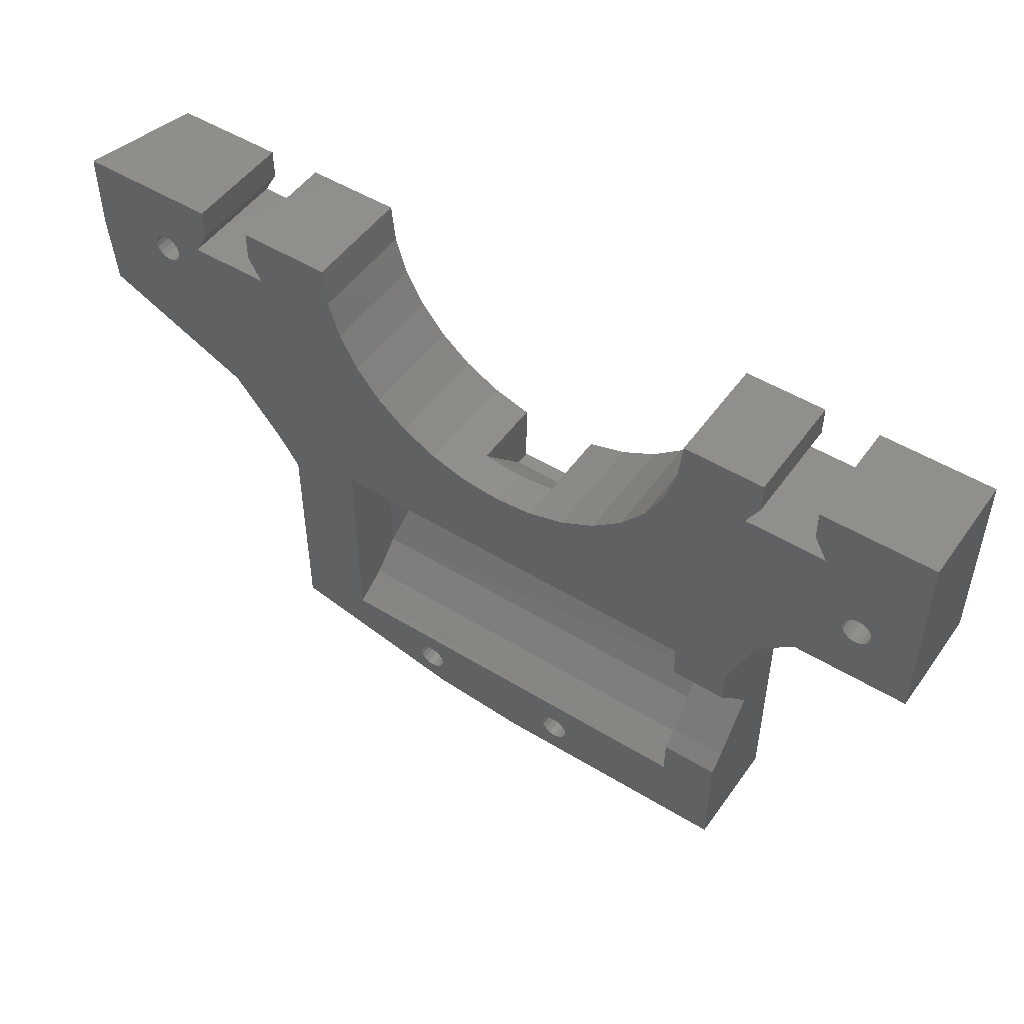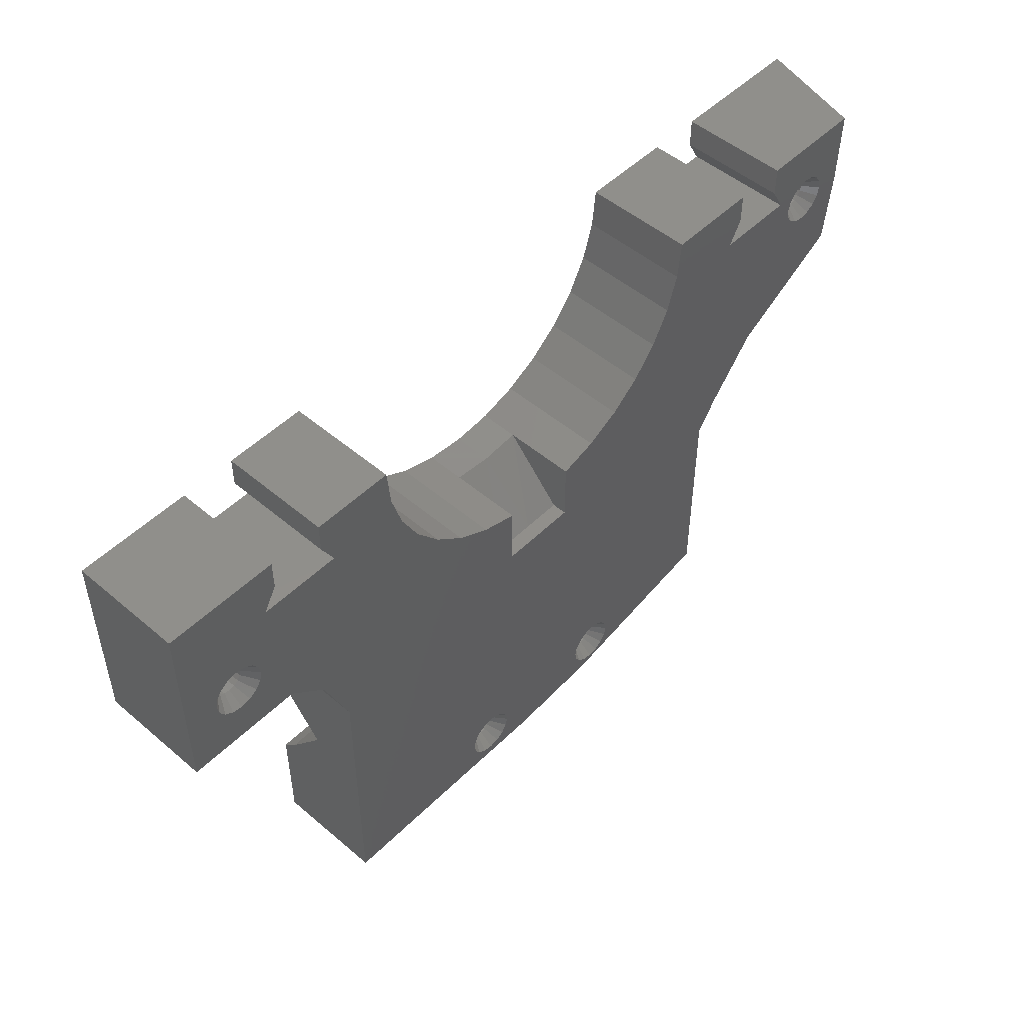
<metadata>
{"format":"stl","ext":"stl","renderer":"f3d","projection":"perspective","resolution":1024,"background":"white","views":[{"elev":49.9,"azim":34.1,"up":"+Y"},{"elev":50.1,"azim":133.0,"up":"+Y"}]}
</metadata>
<code>
# stl→obj: 390 verts, 792 faces
v 95.51 38.62 15.11
v 90.47 38.71 15.11
v 95.51 35.81 10.5
v 2.285 63.31 8.883
v 12.58 63.6 8.911
v 2.256 63.6 8.911
v 12.58 63.31 8.883
v 2.233 62.06 9.549
v 12.58 62.25 9.322
v 2.274 62.25 9.322
v 12.58 62.06 9.549
v 12.58 64.56 11.22
v 1.394 64.37 11.44
v 1.459 64.56 11.22
v 12.58 64.37 11.44
v 12.58 63.31 11.88
v 1.398 63.02 11.85
v 1.356 63.31 11.88
v 12.58 63.02 11.85
v 66.53 42.98 2.01
v 61.21 42.98 2.01
v 61.21 51.65 9.864
v 95.51 16.73 6.6
v 95.51 20.51 4.559
v 90.47 20.5 4.535
v 41.07 12.87 10.51
v 90.47 12.88 10.47
v 41.07 16.72 6.607
v 51.38 55.73 15.11
v 56.09 53.21 9.812e-05
v 51.38 55.73 9.732e-05
v 56.09 53.21 15.11
v 71.85 51.65 15.11
v 66.53 51.12 9.864
v 66.53 51.13 15.11
v 90.47 16.71 6.611
v 12.58 63.89 11.77
v 1.346 63.6 11.85
v 1.338 63.89 11.77
v 12.58 63.6 11.85
v 71.85 51.65 9.864
v 76.97 53.21 0.0001011
v 71.85 51.65 0.0001004
v 76.97 53.21 15.11
v 1.721 62.06 11.22
v 12.58 61.93 10.96
v 1.812 61.93 10.96
v 12.58 62.06 11.22
v 12.58 64.78 10.09
v 1.703 64.81 10.38
v 1.794 64.78 10.09
v 12.58 64.81 10.38
v 2.09 61.84 10.09
v 12.58 61.93 9.808
v 2.165 61.93 9.808
v 12.58 61.84 10.09
v 2.151 64.15 9.135
v 12.58 64.37 9.322
v 2.083 64.37 9.322
v 12.58 64.15 9.135
v 12.58 64.56 9.549
v 1.885 64.7 9.808
v 1.979 64.56 9.549
v 12.58 64.7 9.808
v 2.296 62.48 9.135
v 12.58 62.48 9.135
v 2.207 63.89 8.997
v 12.58 63.89 8.997
v 1.443 62.74 11.77
v 12.58 62.74 11.77
v 12.58 61.84 10.68
v 1.919 61.84 10.68
v 104.9 74.37 2.752e-05
v 103 71.09 15.11
v 103 71.09 2.744e-05
v 104.9 74.37 15.11
v 2.318 62.74 8.997
v 12.58 62.74 8.997
v 2.311 63.02 8.911
v 12.58 63.02 8.911
v 4.09 78.47 2.84e-05
v 4.385 67.8 9.006e-05
v 0.0476 78.47 15.11
v 12.58 61.81 10.38
v 2.02 61.81 10.38
v 81.69 55.73 15.11
v 85.82 59.12 0.000102
v 81.69 55.73 0.0001016
v 85.82 59.12 15.11
v 12.58 64.15 11.63
v 1.352 64.15 11.63
v 69.35 1.593e-05 0.0001029
v 55.92 1.045 15.11
v 55.92 1.045 0.0001009
v 69.35 0 15.11
v 91.73 67.97 15.11
v 89.21 63.25 0.0001022
v 89.21 63.25 15.11
v 91.73 67.97 0.0001023
v 43.85 63.25 9.585e-05
v 41.33 67.97 15.11
v 43.85 63.25 15.11
v 41.33 67.97 9.524e-05
v 103.2 0.1626 0.0001076
v 83.22 0.08724 15.11
v 83.22 0.08722 0.0001048
v 103.2 0.1626 15.11
v 41.07 38.15 14.12
v 90.47 35.85 10.5
v 41.07 38.71 15.11
v 93.28 73.09 15.11
v 93.28 73.09 0.0001023
v 61.21 42.98 9.939e-05
v 61.21 51.65 9.892e-05
v 103.2 31.52 13.01
v 95.51 34 15.11
v 95.51 31.52 13.01
v 103.2 34 15.11
v 12.58 64.78 10.68
v 1.522 64.7 10.96
v 1.605 64.78 10.68
v 12.58 64.7 10.96
v 1.611 62.25 11.44
v 12.58 62.25 11.44
v 41.07 35.86 10.51
v 28.08 39.96 15.11
v 21.32 48.2 9.351e-05
v 28.08 39.96 9.491e-05
v 21.32 48.2 15.11
v 90.47 10.4 15.11
v 41.07 10.88 14.12
v 114.1 71.09 2.899e-05
v 114.1 71.09 15.11
v 1.517 62.48 11.63
v 12.58 62.48 11.63
v 95.51 24.51 7.587
v 103.2 24.51 7.584
v 47.24 59.12 15.11
v 47.24 59.12 9.655e-05
v 5.564 57.6 9.078e-05
v 95.51 15.59 15.11
v 95.51 12.92 10.45
v 95.51 10.44 15.11
v 95.51 17.68 13.01
v 95.51 24.31 2.736
v 95.51 27.73 4.329
v 95.51 31.97 6.572
v 71.85 42.98 0.0001009
v 71.85 42.98 2.01
v 0 67.8 15.11
v 39.78 73.09 9.474e-05
v 39.25 78.47 15.11
v 39.78 73.09 15.11
v 39.25 78.47 3.334e-05
v 61.21 51.65 15.11
v 54.91 7.542 2.021
v 55.48 8.975 0.0001004
v 56.62 8.206 0.0001006
v 53.36 3.855 2.021
v 51.65 3.191 0.0001002
v 52.71 4.288 2.021
v 112 52.3 0.000106
v 107 47.96 15.11
v 107 47.96 0.0001055
v 112 52.3 15.11
v 31.05 35.57 15.11
v 31.05 35.57 9.556e-05
v 31.02 6.353 9.715e-05
v 31.02 6.353 15.11
v 127.7 52.31 0.0001082
v 127.7 52.31 15.11
v 127.7 78.47 3.05e-05
v 127.7 78.47 15.11
v 54.14 3.703 2.021
v 52.79 2.422 0.0001004
v 43.08 24.31 2.736
v 54.14 2.152 0.0001006
v 90.47 32 6.597
v 90.47 27.73 4.329
v 41.07 32.01 6.607
v 41.07 10.4 15.11
v 0.8565 57.6 15.11
v 103.2 17.67 13.01
v 54.14 7.694 2.021
v 54.14 9.245 0.0001002
v 55.56 4.288 2.021
v 55.48 2.422 0.0001008
v 54.91 3.855 2.021
v 103.2 15.59 15.11
v 103.2 38.88 0.0001055
v 103.2 38.85 15.11
v 90.47 24.31 2.736
v 56.62 3.191 0.0001009
v 73.09 4.898 0.0001031
v 74.58 4.898 2.021
v 74.73 4.134 2.021
v 78.62 4.898 2.021
v 79.84 3.541 0.0001042
v 78.46 4.134 2.021
v 51.65 8.206 9.995e-05
v 52.71 7.109 2.021
v 52.27 6.462 2.021
v 75.17 3.487 2.021
v 73.35 3.541 0.0001033
v 53.36 7.542 15.11
v 53.36 7.542 2.021
v 54.14 7.694 15.11
v 76.6 2.902 2.021
v 75.25 1.621 0.0001036
v 75.82 3.054 2.021
v 77.37 3.054 2.021
v 77.94 1.621 0.000104
v 76.6 1.351 0.0001038
v 78.03 6.309 2.021
v 77.37 6.741 2.021
v 79.08 7.405 0.0001038
v 79.08 2.39 0.0001041
v 56 4.935 2.021
v 74.11 2.39 0.0001034
v 52.71 4.288 15.11
v 53.36 3.855 15.11
v 55.56 7.109 2.021
v 57.38 4.341 0.000101
v 52.71 7.109 15.11
v 74.11 7.405 0.0001031
v 75.17 6.309 2.021
v 74.73 5.661 2.021
v 57.38 7.056 0.0001008
v 52.79 8.975 0.0001001
v 73.35 6.255 0.0001031
v 75.82 6.741 2.021
v 75.25 8.174 0.0001033
v 55.56 4.288 15.11
v 56 4.935 15.11
v 56.16 5.698 2.021
v 57.65 5.698 0.0001009
v 56 6.462 2.021
v 78.46 5.661 2.021
v 80.11 4.898 0.0001041
v 76.6 6.893 2.021
v 76.6 8.444 0.0001034
v 77.94 8.174 0.0001036
v 93.81 78.47 15.11
v 93.81 78.47 4.1e-05
v 50.89 7.056 9.991e-05
v 52.12 5.698 2.021
v 79.84 6.255 0.000104
v 78.46 4.134 15.11
v 78.62 4.898 15.11
v 50.62 5.698 9.994e-05
v 52.27 4.935 2.021
v 74.73 5.661 15.11
v 75.17 6.309 15.11
v 120.4 59.26 15.11
v 121.1 59.7 2.021
v 120.4 59.26 2.021
v 121.1 59.7 15.11
v 119.6 63.15 2.021
v 118.9 63 2.021
v 119.6 64.64 0.0001064
v 121 57.89 0.000107
v 119.6 57.62 0.0001068
v 122.2 58.65 0.0001071
v 52.27 6.462 15.11
v 54.14 3.703 15.11
v 54.91 3.855 15.11
v 78.03 3.487 15.11
v 78.03 3.487 2.021
v 75.82 6.741 15.11
v 76.6 6.893 15.11
v 75.17 3.487 15.11
v 75.82 3.054 15.11
v 56.16 5.698 15.11
v 54.91 7.542 15.11
v 77.37 6.741 15.11
v 78.03 6.309 15.11
v 52.27 4.935 15.11
v 121.5 61.9 15.11
v 121.6 61.13 2.021
v 121.6 61.13 15.11
v 121.5 61.9 2.021
v 122.2 63.61 0.0001068
v 122.9 62.47 0.000107
v 121.1 62.56 2.021
v 74.73 4.134 15.11
v 74.58 4.898 15.11
v 56 6.462 15.11
v 55.56 7.109 15.11
v 117.8 61.9 2.021
v 118.2 62.56 15.11
v 117.8 61.9 15.11
v 118.2 62.56 2.021
v 50.89 4.341 0.0001001
v 52.12 5.698 15.11
v 76.6 2.902 15.11
v 119.6 59.11 2.021
v 118.3 57.89 0.0001066
v 118.9 59.26 2.021
v 118.2 59.7 15.11
v 118.2 59.7 2.021
v 118.9 59.26 15.11
v 104.9 78.47 15.11
v 104.9 78.47 1.204e-05
v 117.1 63.61 0.0001061
v 118.3 64.38 0.0001062
v 26.55 78.47 15.11
v 26.55 78.47 1.04e-06
v 120.4 63 2.021
v 121 64.38 0.0001066
v 117.1 58.65 0.0001064
v 77.37 3.054 15.11
v 19.15 78.47 15.11
v 19.15 78.47 0
v 8.324 67.13 9.065e-05
v 10.19 67.04 2.021
v 9.093 65.99 9.082e-05
v 78.46 5.661 15.11
v 9.757 67.7 15.11
v 9.605 68.47 15.11
v 10.19 67.04 15.11
v 10.84 66.6 15.11
v 11.6 66.45 15.11
v 12.36 66.6 15.11
v 13.01 67.04 15.11
v 13.44 67.7 15.11
v 13.6 68.47 15.11
v 17.3 71.09 15.11
v 28.37 71.09 15.11
v 26.55 74.37 15.11
v 117.8 60.36 15.11
v 117.7 61.13 15.11
v 119.6 59.11 15.11
v 121.5 60.36 15.11
v 112.3 78.47 15.11
v 112.3 74.37 15.11
v 118.9 63 15.11
v 119.6 63.15 15.11
v 120.4 63 15.11
v 121.1 62.56 15.11
v 10.19 69.9 15.11
v 9.757 69.24 15.11
v 10.84 70.33 15.11
v 11.6 70.49 15.11
v 12.36 70.33 15.11
v 13.01 69.9 15.11
v 13.44 69.24 15.11
v 19.15 74.37 15.11
v 121.5 60.36 2.021
v 116.4 62.47 0.0001061
v 117.7 61.13 2.021
v 13.01 69.9 2.021
v 14.88 69.81 9.143e-05
v 13.44 69.24 2.021
v 26.55 74.37 1.264e-06
v 123.2 61.13 0.0001071
v 116.1 61.13 0.0001061
v 117.8 60.36 2.021
v 12.36 70.33 2.021
v 112.3 74.37 2.856e-05
v 116.4 59.79 0.0001062
v 14.11 70.95 9.126e-05
v 9.757 69.24 2.021
v 9.605 68.47 2.021
v 112.3 78.47 1.308e-05
v 10.84 66.6 2.021
v 13.6 68.47 2.021
v 10.84 70.33 2.021
v 10.19 69.9 2.021
v 10.24 71.71 9.067e-05
v 12.36 66.6 2.021
v 12.96 65.22 9.141e-05
v 11.6 64.96 9.123e-05
v 11.6 70.49 2.021
v 9.757 67.7 2.021
v 11.6 66.45 2.021
v 10.24 65.22 9.103e-05
v 14.88 67.13 9.157e-05
v 13.44 67.7 2.021
v 19.15 74.37 2.236e-07
v 8.324 69.81 9.051e-05
v 8.054 68.47 9.054e-05
v 9.093 70.95 9.055e-05
v 13.01 67.04 2.021
v 12.96 71.71 9.105e-05
v 14.11 65.99 9.153e-05
v 15.15 68.47 9.154e-05
v 122.9 59.79 0.0001071
v 11.6 71.98 9.085e-05
v 28.37 71.09 1.698e-06
v 17.3 71.09 1.437e-07
f 1 2 3
f 4 5 6
f 5 4 7
f 8 9 10
f 9 8 11
f 12 13 14
f 13 12 15
f 16 17 18
f 17 16 19
f 20 21 22
f 23 24 25
f 26 27 28
f 29 30 31
f 30 29 32
f 33 34 35
f 27 36 28
f 37 38 39
f 38 37 40
f 41 42 43
f 42 41 44
f 44 41 33
f 45 46 47
f 46 45 48
f 49 50 51
f 50 49 52
f 53 54 55
f 54 53 56
f 57 58 59
f 58 57 60
f 61 62 63
f 62 61 64
f 9 65 10
f 65 9 66
f 58 63 59
f 63 58 61
f 67 60 57
f 60 67 68
f 19 69 17
f 69 19 70
f 40 18 38
f 18 40 16
f 47 71 72
f 71 47 46
f 73 74 75
f 74 73 76
f 66 77 65
f 77 66 78
f 79 7 4
f 7 79 80
f 81 82 83
f 72 84 85
f 84 72 71
f 86 87 88
f 87 86 89
f 13 90 91
f 90 13 15
f 92 93 94
f 93 92 95
f 96 97 98
f 97 96 99
f 100 101 102
f 101 100 103
f 104 105 106
f 105 104 107
f 2 108 109
f 2 110 108
f 111 99 96
f 99 111 112
f 113 22 21
f 22 113 114
f 55 11 8
f 11 55 54
f 77 80 79
f 80 77 78
f 115 116 117
f 116 115 118
f 91 37 39
f 37 91 90
f 119 120 121
f 120 119 122
f 123 48 45
f 48 123 124
f 85 56 53
f 56 85 84
f 52 121 50
f 121 52 119
f 108 125 109
f 126 127 128
f 127 126 129
f 6 68 67
f 68 6 5
f 130 26 131
f 74 132 75
f 132 74 133
f 70 134 69
f 134 70 135
f 135 123 134
f 123 135 124
f 64 51 62
f 51 64 49
f 122 14 120
f 14 122 12
f 106 95 92
f 95 106 105
f 136 115 117
f 115 136 137
f 138 31 139
f 31 138 29
f 77 140 65
f 141 142 143
f 142 141 23
f 23 141 144
f 23 144 24
f 24 144 136
f 24 136 145
f 145 136 146
f 146 136 117
f 146 117 147
f 147 117 116
f 147 116 3
f 3 116 1
f 143 142 27
f 21 148 113
f 148 21 149
f 149 21 20
f 83 82 150
f 151 152 153
f 152 151 154
f 150 39 38
f 150 121 120
f 35 22 155
f 156 157 158
f 3 109 147
f 33 41 34
f 159 160 161
f 149 34 41
f 82 62 51
f 162 163 164
f 163 162 165
f 166 128 167
f 128 166 126
f 166 168 169
f 168 166 167
f 82 59 63
f 170 165 162
f 165 170 171
f 2 109 3
f 139 102 138
f 102 139 100
f 149 20 34
f 103 153 101
f 153 103 151
f 172 171 170
f 171 172 173
f 174 175 159
f 159 175 160
f 25 176 28
f 174 177 175
f 98 87 89
f 87 98 97
f 27 142 36
f 150 14 13
f 109 178 147
f 82 4 6
f 179 178 180
f 178 179 146
f 130 131 181
f 129 182 127
f 149 43 148
f 43 149 41
f 150 38 18
f 94 169 168
f 169 94 93
f 131 110 181
f 110 131 26
f 110 26 28
f 110 28 180
f 110 180 125
f 110 125 108
f 82 51 50
f 150 82 50
f 36 25 28
f 25 36 23
f 20 22 34
f 182 140 127
f 183 136 144
f 136 183 137
f 143 27 130
f 17 69 182
f 32 114 30
f 114 32 22
f 22 32 155
f 109 180 178
f 180 109 125
f 180 28 176
f 184 185 157
f 44 88 42
f 88 44 86
f 179 180 176
f 186 187 188
f 65 140 10
f 142 23 36
f 144 189 183
f 189 144 141
f 130 27 26
f 35 34 22
f 53 182 85
f 72 85 182
f 82 6 67
f 190 107 104
f 107 190 137
f 107 137 183
f 107 183 189
f 137 190 115
f 115 190 118
f 118 190 191
f 24 192 25
f 190 163 191
f 163 190 164
f 186 193 187
f 194 195 196
f 197 198 199
f 45 47 182
f 55 140 53
f 200 201 202
f 196 203 204
f 145 192 24
f 184 205 206
f 205 184 207
f 156 184 157
f 147 178 146
f 208 209 210
f 150 91 39
f 211 212 213
f 214 215 216
f 199 198 217
f 218 193 186
f 150 50 121
f 204 203 219
f 220 159 161
f 159 220 221
f 188 187 177
f 222 156 158
f 10 140 8
f 208 213 209
f 218 223 193
f 206 224 201
f 224 206 205
f 225 226 227
f 158 228 222
f 192 179 176
f 179 192 145
f 179 145 146
f 201 200 229
f 225 227 230
f 210 219 203
f 8 140 55
f 231 226 232
f 150 120 14
f 206 201 229
f 123 45 182
f 150 18 182
f 188 177 174
f 210 209 219
f 233 218 186
f 218 233 234
f 57 82 67
f 82 57 59
f 47 72 182
f 235 236 223
f 222 228 237
f 235 223 218
f 71 56 84
f 56 71 54
f 54 71 46
f 54 46 48
f 54 48 11
f 11 48 9
f 9 48 124
f 9 124 135
f 9 135 66
f 66 135 78
f 78 135 70
f 78 70 19
f 78 19 80
f 80 19 7
f 7 19 16
f 7 16 5
f 5 16 40
f 5 40 68
f 68 40 37
f 68 37 60
f 60 37 90
f 60 90 58
f 58 90 15
f 58 15 12
f 58 12 61
f 61 12 64
f 64 12 122
f 64 122 49
f 49 122 119
f 49 119 52
f 53 140 182
f 192 176 25
f 18 17 182
f 238 239 197
f 230 227 195
f 134 123 182
f 228 236 237
f 69 134 182
f 150 13 91
f 240 241 242
f 243 112 111
f 112 243 244
f 77 82 140
f 82 77 79
f 82 79 4
f 237 236 235
f 82 63 62
f 245 202 246
f 214 247 238
f 248 197 199
f 197 248 249
f 184 206 185
f 247 239 238
f 250 246 251
f 226 252 227
f 252 226 253
f 254 255 256
f 255 254 257
f 258 259 260
f 256 261 262
f 255 261 256
f 255 263 261
f 201 264 202
f 264 201 224
f 265 188 174
f 188 265 266
f 267 199 268
f 199 267 248
f 240 269 231
f 269 240 270
f 271 210 203
f 210 271 272
f 221 174 159
f 174 221 265
f 211 213 208
f 234 235 218
f 235 234 273
f 156 207 184
f 207 156 274
f 231 253 226
f 253 231 269
f 206 229 185
f 214 275 215
f 275 214 276
f 251 220 161
f 220 251 277
f 278 279 280
f 279 278 281
f 282 283 284
f 195 285 196
f 285 195 286
f 287 222 237
f 222 287 288
f 289 290 291
f 290 289 292
f 250 251 293
f 246 277 251
f 277 246 294
f 272 208 210
f 208 272 295
f 296 297 298
f 299 298 300
f 298 299 301
f 202 294 246
f 294 202 264
f 231 232 241
f 240 231 241
f 268 212 211
f 196 271 203
f 271 196 285
f 245 246 250
f 200 202 245
f 244 302 303
f 302 244 243
f 292 304 305
f 266 186 188
f 186 266 233
f 306 154 307
f 154 306 152
f 226 225 232
f 230 195 194
f 273 237 235
f 237 273 287
f 199 217 268
f 308 258 309
f 222 274 156
f 274 222 288
f 298 297 310
f 215 240 242
f 216 247 214
f 239 198 197
f 284 308 282
f 215 242 216
f 293 161 160
f 251 161 293
f 295 211 208
f 211 295 311
f 268 217 212
f 194 196 204
f 81 312 313
f 312 81 83
f 314 315 316
f 169 181 166
f 181 169 93
f 166 181 152
f 152 181 153
f 153 181 110
f 181 93 220
f 181 220 277
f 181 277 294
f 220 93 221
f 221 93 265
f 265 93 266
f 266 93 233
f 233 93 234
f 234 93 95
f 234 95 273
f 95 285 286
f 285 95 271
f 271 95 272
f 272 95 105
f 272 105 295
f 295 105 311
f 311 105 267
f 267 105 248
f 248 105 249
f 181 207 130
f 207 181 205
f 205 181 224
f 224 181 264
f 264 181 294
f 130 207 274
f 130 274 288
f 130 288 287
f 130 287 273
f 130 273 269
f 269 273 253
f 253 273 95
f 253 95 252
f 252 95 286
f 130 269 270
f 130 270 275
f 130 275 276
f 130 276 317
f 130 317 249
f 130 249 105
f 130 105 107
f 130 107 143
f 143 107 189
f 189 141 143
f 182 318 319
f 318 182 129
f 318 129 320
f 320 129 321
f 321 129 322
f 322 129 323
f 323 129 324
f 324 129 325
f 325 129 326
f 326 129 327
f 327 129 328
f 328 129 126
f 328 126 166
f 329 152 306
f 152 329 328
f 152 328 166
f 118 1 116
f 1 118 74
f 74 118 191
f 191 133 74
f 133 191 163
f 133 163 165
f 133 165 330
f 330 165 299
f 299 165 171
f 133 330 331
f 299 171 301
f 301 171 332
f 332 171 254
f 254 171 257
f 257 171 333
f 333 171 280
f 133 334 335
f 334 133 173
f 173 133 291
f 291 133 331
f 173 291 290
f 173 290 336
f 173 336 337
f 173 337 338
f 173 338 339
f 173 339 278
f 173 278 280
f 173 280 171
f 110 101 153
f 101 110 102
f 102 110 138
f 138 110 29
f 29 110 32
f 32 110 2
f 32 2 155
f 155 2 35
f 35 2 33
f 33 2 44
f 44 2 86
f 86 2 89
f 89 2 98
f 98 2 96
f 96 2 1
f 96 1 111
f 111 1 243
f 243 1 74
f 243 74 302
f 302 74 76
f 182 83 150
f 83 182 340
f 83 340 312
f 340 182 341
f 341 182 319
f 312 340 342
f 312 342 343
f 312 343 344
f 312 344 345
f 312 345 346
f 312 346 326
f 312 326 327
f 312 327 347
f 280 348 333
f 348 280 279
f 258 260 309
f 284 283 281
f 249 238 197
f 238 249 317
f 258 336 259
f 336 258 337
f 349 289 350
f 351 352 353
f 306 354 329
f 354 306 307
f 281 355 279
f 304 292 289
f 284 338 308
f 338 284 339
f 356 350 357
f 301 296 298
f 296 301 332
f 332 256 296
f 256 332 254
f 298 310 300
f 351 344 358
f 344 351 345
f 350 291 331
f 291 350 289
f 317 214 238
f 214 317 276
f 335 132 133
f 132 335 359
f 360 300 310
f 308 337 258
f 337 308 338
f 283 355 281
f 304 289 349
f 349 350 356
f 361 352 351
f 362 319 363
f 319 362 341
f 334 172 364
f 172 334 173
f 320 365 315
f 365 320 321
f 357 331 330
f 331 357 350
f 356 357 360
f 326 353 366
f 353 326 346
f 367 368 369
f 370 371 372
f 373 342 367
f 342 373 343
f 363 318 374
f 318 363 319
f 311 268 211
f 268 311 267
f 375 376 365
f 366 377 378
f 313 347 379
f 347 313 312
f 380 363 381
f 259 292 305
f 303 76 73
f 76 303 302
f 227 286 195
f 286 227 252
f 333 255 257
f 255 333 348
f 259 290 292
f 290 259 336
f 308 309 282
f 259 305 260
f 256 262 296
f 339 281 278
f 281 339 284
f 368 382 369
f 358 343 373
f 343 358 344
f 300 330 299
f 330 300 357
f 367 340 368
f 340 367 342
f 296 262 297
f 324 378 383
f 378 324 325
f 215 270 240
f 270 215 275
f 335 364 359
f 364 335 334
f 374 315 314
f 365 316 315
f 357 300 360
f 382 362 380
f 358 384 361
f 381 363 374
f 326 378 325
f 378 326 366
f 323 383 370
f 383 323 324
f 378 385 383
f 374 320 315
f 320 374 318
f 351 358 361
f 386 377 366
f 370 372 375
f 355 387 279
f 373 367 388
f 322 370 375
f 370 322 323
f 327 389 390
f 389 327 328
f 348 387 263
f 375 372 376
f 321 375 365
f 375 321 322
f 390 347 327
f 347 390 379
f 382 368 362
f 353 386 366
f 383 371 370
f 346 351 353
f 351 346 345
f 313 82 81
f 82 313 382
f 82 382 380
f 82 380 140
f 140 380 381
f 382 313 369
f 369 313 388
f 388 313 384
f 384 313 361
f 361 313 352
f 352 313 386
f 386 313 390
f 390 313 379
f 154 354 307
f 354 154 389
f 389 154 167
f 31 250 139
f 250 31 245
f 245 31 200
f 200 31 30
f 200 30 229
f 229 30 185
f 185 30 157
f 157 30 158
f 158 30 114
f 158 114 228
f 228 114 236
f 42 148 43
f 148 42 194
f 194 42 230
f 230 42 225
f 225 42 232
f 232 42 241
f 241 42 242
f 242 42 88
f 242 88 216
f 216 88 247
f 247 88 239
f 303 75 244
f 75 303 73
f 172 359 364
f 359 172 132
f 132 172 304
f 132 304 349
f 132 349 356
f 304 172 305
f 305 172 260
f 260 172 309
f 309 172 282
f 282 172 283
f 283 172 355
f 355 172 170
f 132 190 75
f 190 132 164
f 164 132 162
f 162 132 360
f 162 360 310
f 162 310 297
f 162 297 170
f 360 132 356
f 170 297 262
f 170 262 261
f 170 261 263
f 170 263 387
f 170 387 355
f 168 175 94
f 175 168 160
f 160 168 293
f 293 168 167
f 293 167 250
f 250 167 151
f 151 167 154
f 250 151 103
f 250 103 100
f 250 100 139
f 94 175 177
f 94 177 187
f 94 187 193
f 94 193 92
f 92 193 223
f 92 223 236
f 92 236 113
f 113 236 114
f 92 113 148
f 92 148 194
f 92 194 204
f 92 204 219
f 92 219 209
f 92 209 213
f 92 213 106
f 106 213 212
f 106 212 217
f 106 217 198
f 106 198 239
f 106 239 88
f 106 88 87
f 106 87 104
f 104 87 97
f 104 97 99
f 104 99 112
f 104 112 244
f 104 244 75
f 104 75 190
f 140 316 127
f 316 140 314
f 314 140 381
f 127 316 376
f 127 376 372
f 127 372 371
f 127 371 385
f 127 385 377
f 127 377 386
f 127 386 390
f 127 390 389
f 127 389 128
f 128 389 167
f 362 340 341
f 340 362 368
f 383 385 371
f 367 369 388
f 352 386 353
f 380 362 363
f 279 387 348
f 358 373 384
f 365 376 316
f 373 388 384
f 378 377 385
f 329 389 328
f 389 329 354
f 381 374 314
f 348 263 255

</code>
